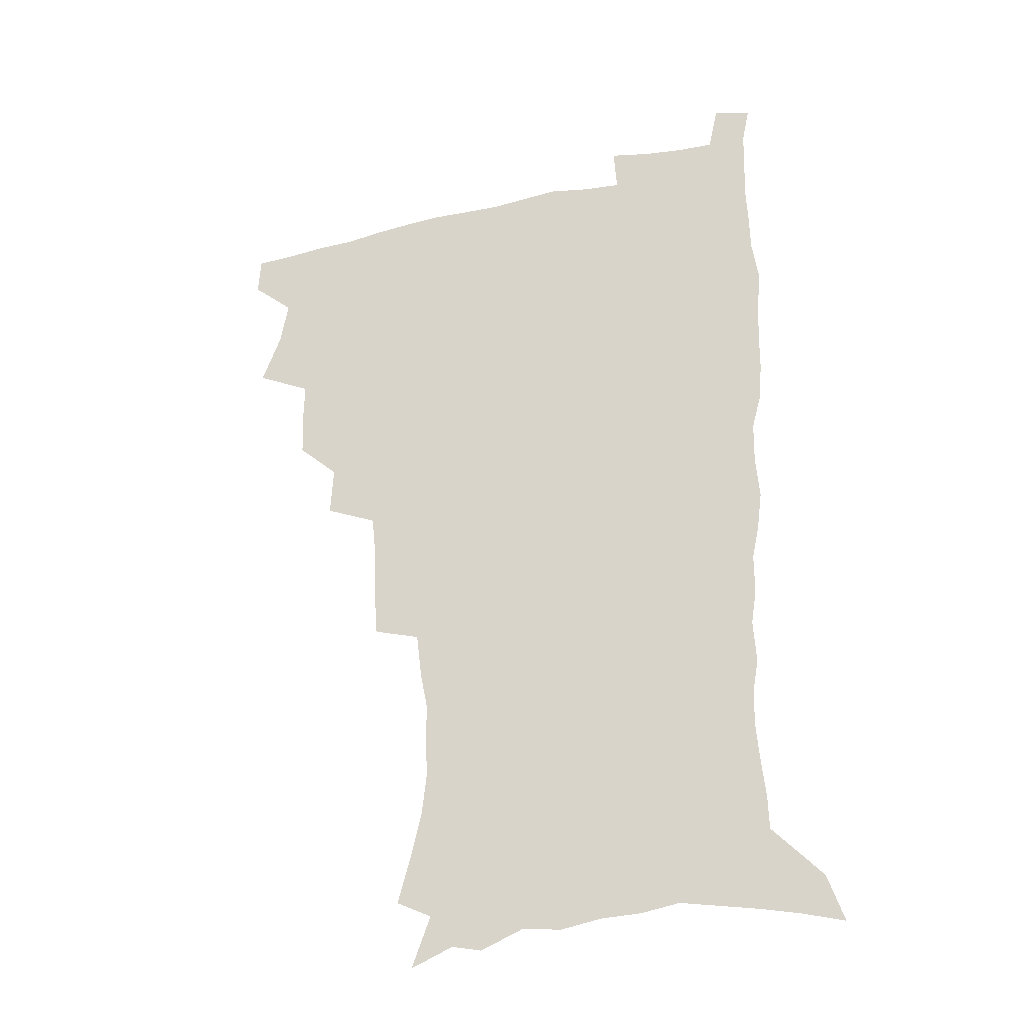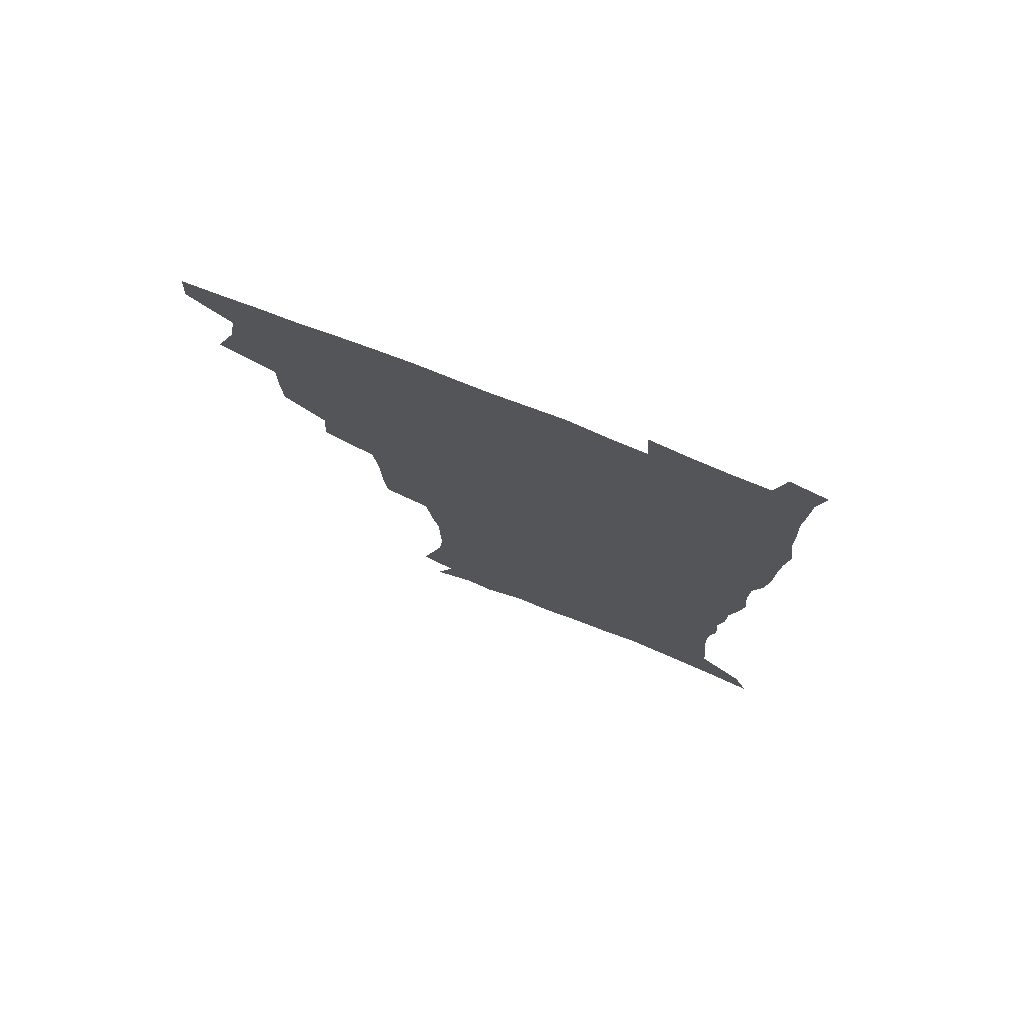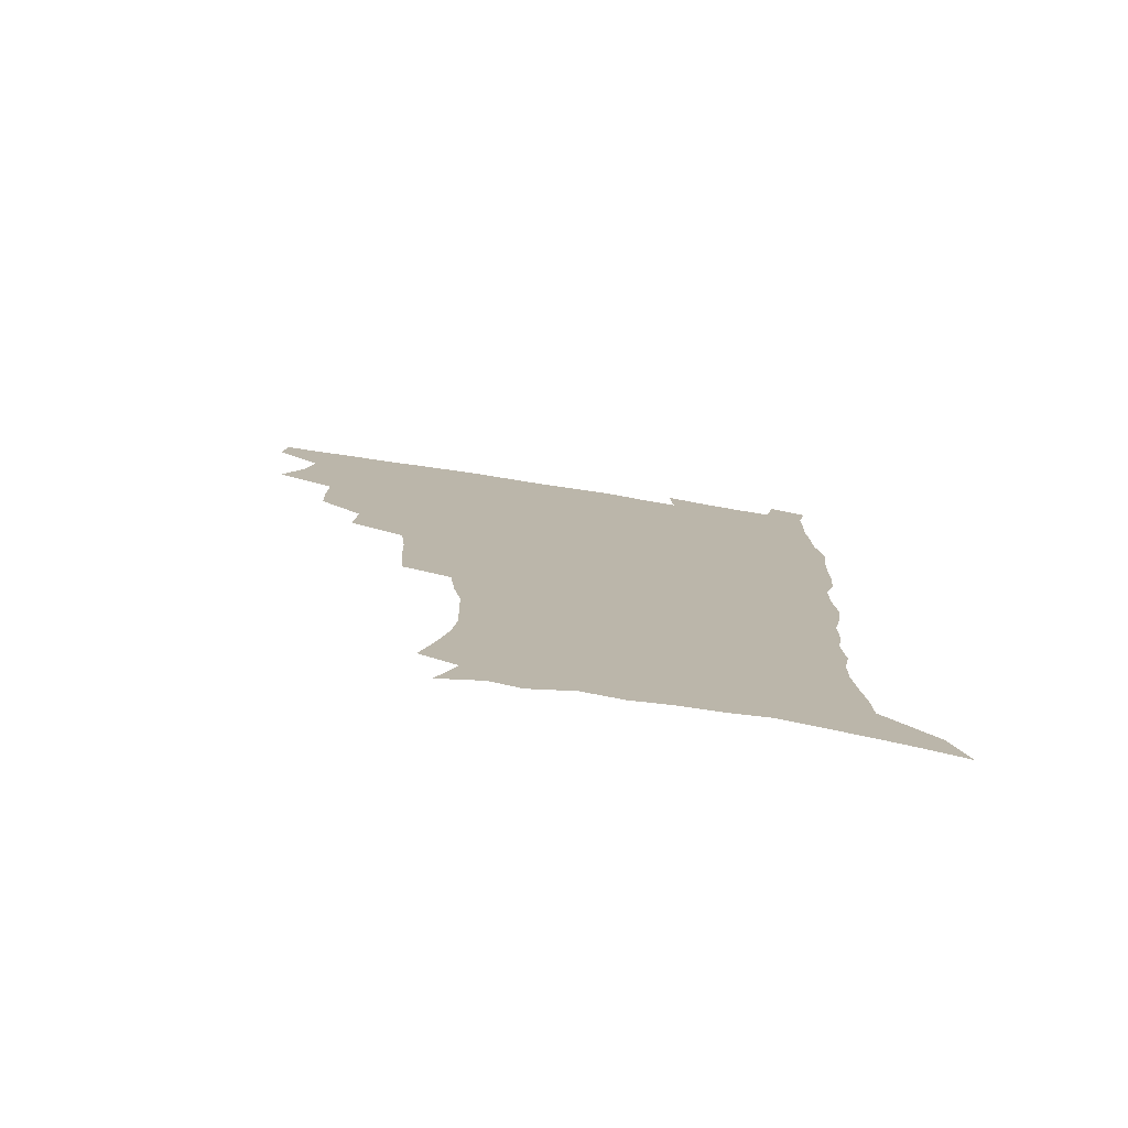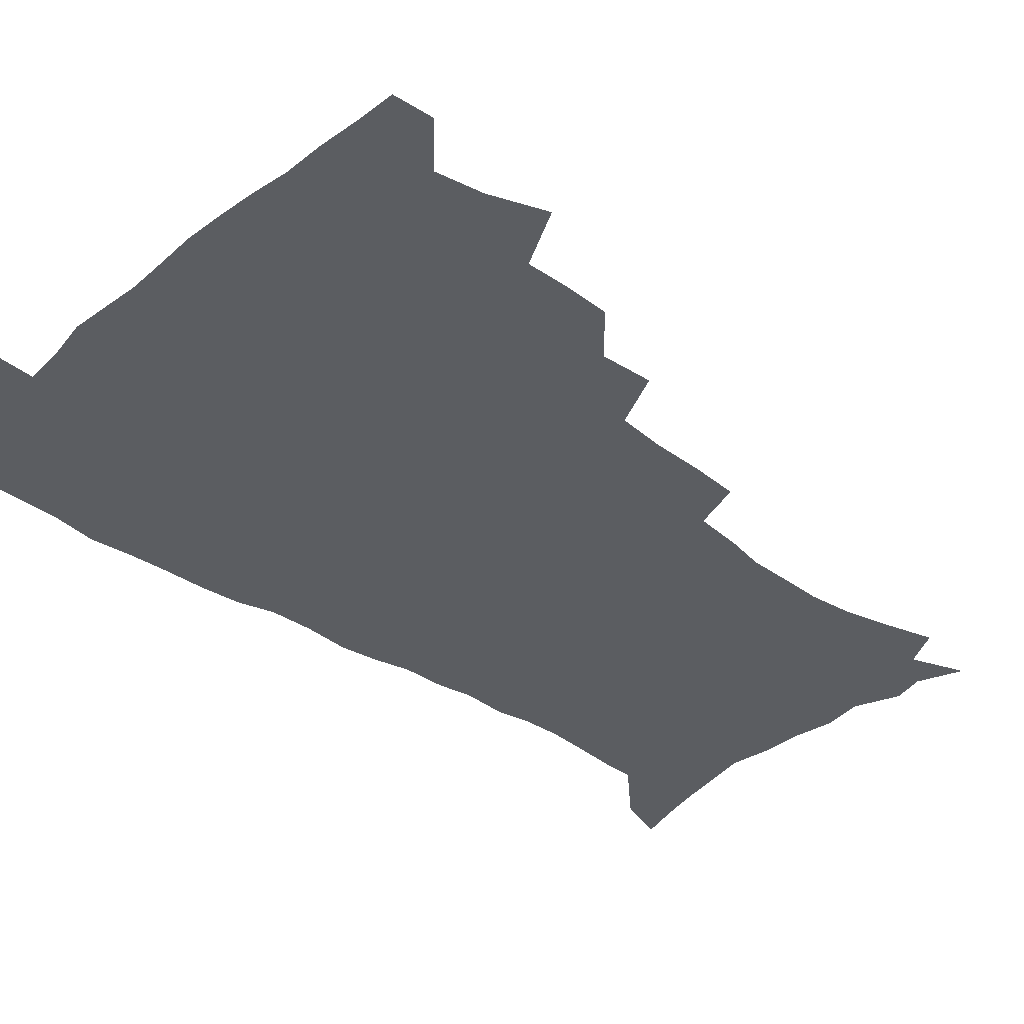
<metadata>
{"format":"obj","ext":"obj","renderer":"f3d","projection":"perspective","resolution":1024,"background":"white","views":[{"elev":-31.0,"azim":17.8,"up":"+Y"},{"elev":76.7,"azim":21.4,"up":"+Y"},{"elev":-78.0,"azim":-8.9,"up":"+Y"},{"elev":-36.2,"azim":-132.5,"up":"+Z"}]}
</metadata>
<code>
v 480.5 507.1 0
v 481.4 522.4 0
v 486.5 454.2 0
v 494.3 474.9 0
v 497.3 492.4 0
v 498 507.8 0
v 497 523.1 0
v 509 409.8 0
v 508.4 426.5 0
v 508.6 443.5 0
v 512.3 462.1 0
v 513.1 477.9 0
v 514.9 493.8 0
v 514 508.5 0
v 512.1 524.5 0
v 524 374.9 0
v 525.2 394.9 0
v 526.9 414.1 0
v 528 431.9 0
v 527.1 447.3 0
v 528.4 463.5 0
v 529.2 479 0
v 530.4 494.5 0
v 529 509.4 0
v 527.5 524.8 0
v 548.4 310.5 0
v 547 328.5 0
v 546.6 348.2 0
v 544.7 366.1 0
v 543.4 383.7 0
v 545.8 403.9 0
v 543.3 417.9 0
v 547 437.4 0
v 546.7 451.7 0
v 545.6 465.9 0
v 546 480.8 0
v 545.7 495.1 0
v 544.4 509.7 0
v 542 526.8 0
v 561.5 187.8 0
v 566.4 205.9 0
v 570.8 224.4 0
v 572.5 240.7 0
v 572.1 255.3 0
v 571.8 272.5 0
v 569 286.9 0
v 566.9 305 0
v 564.7 322.1 0
v 563.4 339.3 0
v 561.8 355.7 0
v 561 373.3 0
v 560.4 389.9 0
v 560.8 407.1 0
v 560.2 422.1 0
v 561.2 438 0
v 561.7 453.3 0
v 561.8 467.8 0
v 561.3 481.8 0
v 560.2 496 0
v 558.8 511 0
v 556.5 528 0
v 568.1 160.6 0
v 575.5 180.9 0
v 575.6 193.1 0
v 583.5 217.6 0
v 585 233.8 0
v 585.5 249.6 0
v 585 265.2 0
v 583.4 279.6 0
v 582.3 297.2 0
v 581 314.3 0
v 579.7 330.9 0
v 577.8 345.5 0
v 576.7 361.7 0
v 575.8 377.6 0
v 575.5 393.7 0
v 576.1 410.3 0
v 576.6 425.8 0
v 576.3 440.1 0
v 576.5 454.8 0
v 576.1 468.7 0
v 575.3 482.6 0
v 574.7 496.5 0
v 573.7 510.8 0
v 571 528.8 0
v 584.7 167.5 0
v 588.9 184.5 0
v 592.2 202.6 0
v 597.6 225.5 0
v 598 240.8 0
v 598.1 256.8 0
v 597.3 271.9 0
v 595.4 285.2 0
v 594.7 302.4 0
v 593.4 317.8 0
v 592.5 334.3 0
v 591.8 350.5 0
v 590.7 365.4 0
v 590.6 382.2 0
v 590.4 397.7 0
v 590.4 412.3 0
v 591.2 428.2 0
v 590.2 441.1 0
v 590.7 455.7 0
v 591 469.5 0
v 589.5 483.4 0
v 588.9 497.2 0
v 587.9 511.5 0
v 585.9 528.3 0
v 596.4 164.7 0
v 606 194.5 0
v 608.9 213.9 0
v 609.6 229.2 0
v 608.8 241.4 0
v 609.6 260.4 0
v 608.8 275.3 0
v 608.2 291.6 0
v 607.1 306.6 0
v 606.2 321.4 0
v 605.4 337.2 0
v 605 353.3 0
v 604 367 0
v 603.8 382.4 0
v 603.6 397.3 0
v 604.1 413.9 0
v 604.2 428.4 0
v 603.9 441.7 0
v 604.4 456.3 0
v 604.5 470 0
v 603.9 483.7 0
v 602.8 498.1 0
v 602.2 512.2 0
v 600.7 527.8 0
v 613.4 171.7 0
v 619.3 197.4 0
v 620.9 215.3 0
v 621.6 232.2 0
v 621.7 247.8 0
v 621.2 262.3 0
v 620.6 277.4 0
v 619.9 292.8 0
v 619 307.3 0
v 619 326 0
v 618.3 339.9 0
v 617.8 355.2 0
v 617 368.3 0
v 617.4 384.7 0
v 617.4 400 0
v 617.5 414.8 0
v 617.5 428.5 0
v 617.7 442.6 0
v 618.3 457.3 0
v 618.1 470.4 0
v 618.3 484 0
v 618.3 497.5 0
v 617.2 511.8 0
v 614.9 528.9 0
v 628.3 169.6 0
v 632 196.6 0
v 633 216.5 0
v 633.4 234.2 0
v 633.2 248.9 0
v 633 264.7 0
v 632.4 280 0
v 631.9 295.4 0
v 631.5 310.4 0
v 631.3 324.8 0
v 630.8 340.4 0
v 630.5 355.7 0
v 630.5 371.7 0
v 630.4 385.2 0
v 630.5 400.4 0
v 630.7 415.5 0
v 630.8 428.8 0
v 631 442.8 0
v 631.5 456.9 0
v 631.8 470.3 0
v 632 483.9 0
v 632.3 497.4 0
v 631.4 512.1 0
v 629.1 530 0
v 644.4 172.2 0
v 645.2 196 0
v 645.2 216.9 0
v 645 234.2 0
v 645 248.5 0
v 644.6 264.9 0
v 644.4 278.7 0
v 643.8 294.6 0
v 643.4 312.9 0
v 643.5 325.1 0
v 643.4 339 0
v 643.2 355.3 0
v 643.2 370.6 0
v 643.3 386.1 0
v 643.6 400.3 0
v 644 414.2 0
v 644.1 429.1 0
v 644.1 443.6 0
v 645.1 456.4 0
v 645.4 469.9 0
v 645.7 483.9 0
v 646 497.5 0
v 645.8 511.6 0
v 645.1 527.2 0
v 660.1 172.6 0
v 658.6 195.7 0
v 657.7 214.7 0
v 656.9 232.7 0
v 657.3 245.6 0
v 656.3 264.2 0
v 656.1 279.4 0
v 655.8 294.9 0
v 655.6 310.4 0
v 655.6 325.1 0
v 655.7 338.9 0
v 655.6 355.8 0
v 655.9 370 0
v 657 383.1 0
v 656.6 399.2 0
v 657.3 413 0
v 657.7 427.6 0
v 658.8 441.1 0
v 658.6 456.1 0
v 659 469.7 0
v 659.5 483.4 0
v 659.7 497.4 0
v 660.1 511.2 0
v 659.9 526 0
v 658.7 544 0
v 675.1 175 0
v 672.2 194.3 0
v 670.1 213.6 0
v 669.1 230.3 0
v 669 245.2 0
v 668.5 261 0
v 667.9 277.9 0
v 668.1 292.2 0
v 667.4 309.4 0
v 667.9 323.4 0
v 667.9 338.8 0
v 669 352.4 0
v 669 367.7 0
v 669.8 381.7 0
v 671.3 395.1 0
v 671 410.8 0
v 671.4 425.8 0
v 672.3 439.8 0
v 671.7 455.8 0
v 672.7 469 0
v 673.3 483 0
v 673.8 496.9 0
v 674.2 510.9 0
v 674.5 525.6 0
v 674.8 540.8 0
v 690.8 171.9 0
v 686.3 191.3 0
v 683.3 210.1 0
v 681.7 227.1 0
v 681.5 241.7 0
v 680.7 257.9 0
v 680.7 273.1 0
v 680.8 288.4 0
v 680.9 303.8 0
v 680.3 320.6 0
v 681.5 334.3 0
v 682.6 348.3 0
v 683.1 363.2 0
v 683.3 378.7 0
v 685.1 392.1 0
v 683.4 410.8 0
v 686.2 423 0
v 686.6 437.8 0
v 686.9 452.7 0
v 687.2 467.3 0
v 687.7 481.7 0
v 688.1 496.2 0
v 688.4 510.5 0
v 689.2 524.8 0
v 690.1 539.1 0
v 705.9 169.1 0
v 700.9 187.4 0
v 696.9 205.9 0
v 695.8 221 0
v 694.8 236.3 0
v 693.9 252.2 0
v 693.1 268.7 0
v 694.1 282.7 0
v 694.4 298 0
v 694.2 314.2 0
v 695.5 328.3 0
v 697.6 341.9 0
v 696.4 359.5 0
v 697.2 374.3 0
v 700.3 387.3 0
v 699.5 404.7 0
v 700.2 419.8 0
v 702.2 433.8 0
v 701.2 450.5 0
v 702 465.1 0
v 702.4 480 0
v 703.4 494.5 0
v 703 509.6 0
v 704.2 524 0
v 704.6 538.5 0
v 708.5 556.8 0
v 721.2 165.5 0
v 714.1 185.6 0
v 711.4 200.4 0
v 711 213.3 0
v 709.4 228.6 0
v 708.1 244.4 0
v 708.5 258.9 0
v 710.7 271.5 0
v 709.7 288.8 0
v 711.8 302.5 0
v 711.8 318.8 0
v 714.7 332.2 0
v 716.6 347.1 0
v 715.3 364.9 0
v 715.6 381.4 0
v 719.3 395.2 0
v 720.6 410.7 0
v 720.7 427 0
v 721.4 443 0
v 722.9 458.2 0
v 720.3 476 0
v 720 491.9 0
v 719.2 508 0
v 719.9 523 0
v 720.2 537.9 0
v 723.2 552.6 0
v 737.2 161 0
v 730.9 179.4 0
f 5 6 1
f 1 6 2
f 6 7 2
f 10 11 3
f 3 11 4
f 11 12 4
f 4 12 5
f 12 13 5
f 5 13 6
f 13 14 6
f 6 14 7
f 14 15 7
f 17 18 8
f 8 18 9
f 18 19 9
f 9 19 10
f 19 20 10
f 10 20 11
f 20 21 11
f 11 21 12
f 21 22 12
f 12 22 13
f 22 23 13
f 13 23 14
f 23 24 14
f 14 24 15
f 24 25 15
f 29 30 16
f 16 30 17
f 30 31 17
f 17 31 18
f 31 32 18
f 18 32 19
f 32 33 19
f 19 33 20
f 33 34 20
f 20 34 21
f 34 35 21
f 21 35 22
f 35 36 22
f 22 36 23
f 36 37 23
f 23 37 24
f 37 38 24
f 24 38 25
f 38 39 25
f 47 48 26
f 26 48 27
f 48 49 27
f 27 49 28
f 49 50 28
f 28 50 29
f 50 51 29
f 29 51 30
f 51 52 30
f 30 52 31
f 52 53 31
f 31 53 32
f 53 54 32
f 32 54 33
f 54 55 33
f 33 55 34
f 55 56 34
f 34 56 35
f 56 57 35
f 35 57 36
f 57 58 36
f 36 58 37
f 58 59 37
f 37 59 38
f 59 60 38
f 38 60 39
f 60 61 39
f 63 64 40
f 40 64 41
f 64 65 41
f 41 65 42
f 65 66 42
f 42 66 43
f 66 67 43
f 43 67 44
f 67 68 44
f 44 68 45
f 68 69 45
f 45 69 46
f 69 70 46
f 46 70 47
f 70 71 47
f 47 71 48
f 71 72 48
f 48 72 49
f 72 73 49
f 49 73 50
f 73 74 50
f 50 74 51
f 74 75 51
f 51 75 52
f 75 76 52
f 52 76 53
f 76 77 53
f 53 77 54
f 77 78 54
f 54 78 55
f 78 79 55
f 55 79 56
f 79 80 56
f 56 80 57
f 80 81 57
f 57 81 58
f 81 82 58
f 58 82 59
f 82 83 59
f 59 83 60
f 83 84 60
f 60 84 61
f 84 85 61
f 62 86 63
f 86 87 63
f 63 87 64
f 87 88 64
f 64 88 65
f 88 89 65
f 65 89 66
f 89 90 66
f 66 90 67
f 90 91 67
f 67 91 68
f 91 92 68
f 68 92 69
f 92 93 69
f 69 93 70
f 93 94 70
f 70 94 71
f 94 95 71
f 71 95 72
f 95 96 72
f 72 96 73
f 96 97 73
f 73 97 74
f 97 98 74
f 74 98 75
f 98 99 75
f 75 99 76
f 99 100 76
f 76 100 77
f 100 101 77
f 77 101 78
f 101 102 78
f 78 102 79
f 102 103 79
f 79 103 80
f 103 104 80
f 80 104 81
f 104 105 81
f 81 105 82
f 105 106 82
f 82 106 83
f 106 107 83
f 83 107 84
f 107 108 84
f 84 108 85
f 108 109 85
f 86 110 87
f 110 111 87
f 87 111 88
f 111 112 88
f 88 112 89
f 112 113 89
f 89 113 90
f 113 114 90
f 90 114 91
f 114 115 91
f 91 115 92
f 115 116 92
f 92 116 93
f 116 117 93
f 93 117 94
f 117 118 94
f 94 118 95
f 118 119 95
f 95 119 96
f 119 120 96
f 96 120 97
f 120 121 97
f 97 121 98
f 121 122 98
f 98 122 99
f 122 123 99
f 99 123 100
f 123 124 100
f 100 124 101
f 124 125 101
f 101 125 102
f 125 126 102
f 102 126 103
f 126 127 103
f 103 127 104
f 127 128 104
f 104 128 105
f 128 129 105
f 105 129 106
f 129 130 106
f 106 130 107
f 130 131 107
f 107 131 108
f 131 132 108
f 108 132 109
f 132 133 109
f 110 134 111
f 134 135 111
f 111 135 112
f 135 136 112
f 112 136 113
f 136 137 113
f 113 137 114
f 137 138 114
f 114 138 115
f 138 139 115
f 115 139 116
f 139 140 116
f 116 140 117
f 140 141 117
f 117 141 118
f 141 142 118
f 118 142 119
f 142 143 119
f 119 143 120
f 143 144 120
f 120 144 121
f 144 145 121
f 121 145 122
f 145 146 122
f 122 146 123
f 146 147 123
f 123 147 124
f 147 148 124
f 124 148 125
f 148 149 125
f 125 149 126
f 149 150 126
f 126 150 127
f 150 151 127
f 127 151 128
f 151 152 128
f 128 152 129
f 152 153 129
f 129 153 130
f 153 154 130
f 130 154 131
f 154 155 131
f 131 155 132
f 155 156 132
f 132 156 133
f 156 157 133
f 134 158 135
f 158 159 135
f 135 159 136
f 159 160 136
f 136 160 137
f 160 161 137
f 137 161 138
f 161 162 138
f 138 162 139
f 162 163 139
f 139 163 140
f 163 164 140
f 140 164 141
f 164 165 141
f 141 165 142
f 165 166 142
f 142 166 143
f 166 167 143
f 143 167 144
f 167 168 144
f 144 168 145
f 168 169 145
f 145 169 146
f 169 170 146
f 146 170 147
f 170 171 147
f 147 171 148
f 171 172 148
f 148 172 149
f 172 173 149
f 149 173 150
f 173 174 150
f 150 174 151
f 174 175 151
f 151 175 152
f 175 176 152
f 152 176 153
f 176 177 153
f 153 177 154
f 177 178 154
f 154 178 155
f 178 179 155
f 155 179 156
f 179 180 156
f 156 180 157
f 180 181 157
f 158 182 159
f 182 183 159
f 159 183 160
f 183 184 160
f 160 184 161
f 184 185 161
f 161 185 162
f 185 186 162
f 162 186 163
f 186 187 163
f 163 187 164
f 187 188 164
f 164 188 165
f 188 189 165
f 165 189 166
f 189 190 166
f 166 190 167
f 190 191 167
f 167 191 168
f 191 192 168
f 168 192 169
f 192 193 169
f 169 193 170
f 193 194 170
f 170 194 171
f 194 195 171
f 171 195 172
f 195 196 172
f 172 196 173
f 196 197 173
f 173 197 174
f 197 198 174
f 174 198 175
f 198 199 175
f 175 199 176
f 199 200 176
f 176 200 177
f 200 201 177
f 177 201 178
f 201 202 178
f 178 202 179
f 202 203 179
f 179 203 180
f 203 204 180
f 180 204 181
f 204 205 181
f 182 206 183
f 206 207 183
f 183 207 184
f 207 208 184
f 184 208 185
f 208 209 185
f 185 209 186
f 209 210 186
f 186 210 187
f 210 211 187
f 187 211 188
f 211 212 188
f 188 212 189
f 212 213 189
f 189 213 190
f 213 214 190
f 190 214 191
f 214 215 191
f 191 215 192
f 215 216 192
f 192 216 193
f 216 217 193
f 193 217 194
f 217 218 194
f 194 218 195
f 218 219 195
f 195 219 196
f 219 220 196
f 196 220 197
f 220 221 197
f 197 221 198
f 221 222 198
f 198 222 199
f 222 223 199
f 199 223 200
f 223 224 200
f 200 224 201
f 224 225 201
f 201 225 202
f 225 226 202
f 202 226 203
f 226 227 203
f 203 227 204
f 227 228 204
f 204 228 205
f 228 229 205
f 206 231 207
f 231 232 207
f 207 232 208
f 232 233 208
f 208 233 209
f 233 234 209
f 209 234 210
f 234 235 210
f 210 235 211
f 235 236 211
f 211 236 212
f 236 237 212
f 212 237 213
f 237 238 213
f 213 238 214
f 238 239 214
f 214 239 215
f 239 240 215
f 215 240 216
f 240 241 216
f 216 241 217
f 241 242 217
f 217 242 218
f 242 243 218
f 218 243 219
f 243 244 219
f 219 244 220
f 244 245 220
f 220 245 221
f 245 246 221
f 221 246 222
f 246 247 222
f 222 247 223
f 247 248 223
f 223 248 224
f 248 249 224
f 224 249 225
f 249 250 225
f 225 250 226
f 250 251 226
f 226 251 227
f 251 252 227
f 227 252 228
f 252 253 228
f 228 253 229
f 253 254 229
f 229 254 230
f 254 255 230
f 231 256 232
f 256 257 232
f 232 257 233
f 257 258 233
f 233 258 234
f 258 259 234
f 234 259 235
f 259 260 235
f 235 260 236
f 260 261 236
f 236 261 237
f 261 262 237
f 237 262 238
f 262 263 238
f 238 263 239
f 263 264 239
f 239 264 240
f 264 265 240
f 240 265 241
f 265 266 241
f 241 266 242
f 266 267 242
f 242 267 243
f 267 268 243
f 243 268 244
f 268 269 244
f 244 269 245
f 269 270 245
f 245 270 246
f 270 271 246
f 246 271 247
f 271 272 247
f 247 272 248
f 272 273 248
f 248 273 249
f 273 274 249
f 249 274 250
f 274 275 250
f 250 275 251
f 275 276 251
f 251 276 252
f 276 277 252
f 252 277 253
f 277 278 253
f 253 278 254
f 278 279 254
f 254 279 255
f 279 280 255
f 256 281 257
f 281 282 257
f 257 282 258
f 282 283 258
f 258 283 259
f 283 284 259
f 259 284 260
f 284 285 260
f 260 285 261
f 285 286 261
f 261 286 262
f 286 287 262
f 262 287 263
f 287 288 263
f 263 288 264
f 288 289 264
f 264 289 265
f 289 290 265
f 265 290 266
f 290 291 266
f 266 291 267
f 291 292 267
f 267 292 268
f 292 293 268
f 268 293 269
f 293 294 269
f 269 294 270
f 294 295 270
f 270 295 271
f 295 296 271
f 271 296 272
f 296 297 272
f 272 297 273
f 297 298 273
f 273 298 274
f 298 299 274
f 274 299 275
f 299 300 275
f 275 300 276
f 300 301 276
f 276 301 277
f 301 302 277
f 277 302 278
f 302 303 278
f 278 303 279
f 303 304 279
f 279 304 280
f 304 305 280
f 281 307 282
f 307 308 282
f 282 308 283
f 308 309 283
f 283 309 284
f 309 310 284
f 284 310 285
f 310 311 285
f 285 311 286
f 311 312 286
f 286 312 287
f 312 313 287
f 287 313 288
f 313 314 288
f 288 314 289
f 314 315 289
f 289 315 290
f 315 316 290
f 290 316 291
f 316 317 291
f 291 317 292
f 317 318 292
f 292 318 293
f 318 319 293
f 293 319 294
f 319 320 294
f 294 320 295
f 320 321 295
f 295 321 296
f 321 322 296
f 296 322 297
f 322 323 297
f 297 323 298
f 323 324 298
f 298 324 299
f 324 325 299
f 299 325 300
f 325 326 300
f 300 326 301
f 326 327 301
f 301 327 302
f 327 328 302
f 302 328 303
f 328 329 303
f 303 329 304
f 329 330 304
f 304 330 305
f 330 331 305
f 305 331 306
f 331 332 306
f 307 333 308
f 333 334 308
f 308 334 309

</code>
